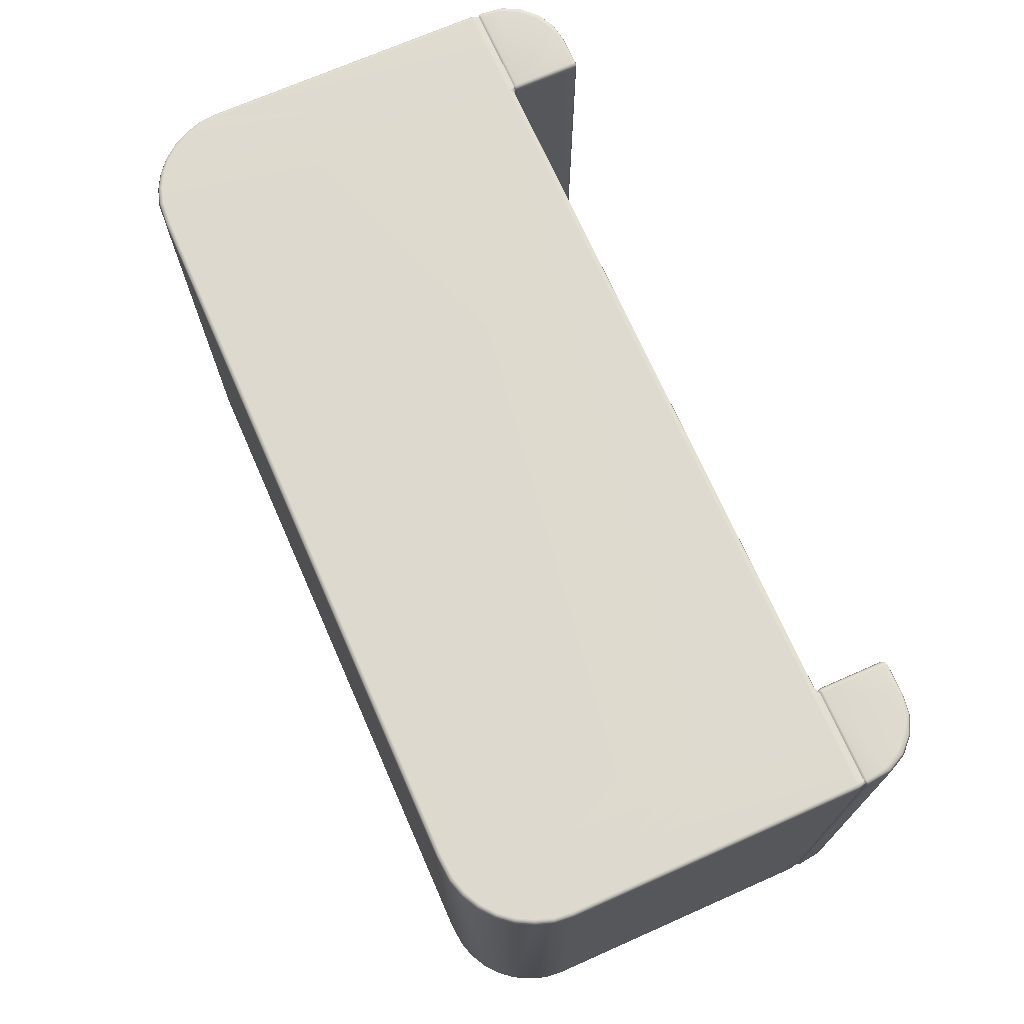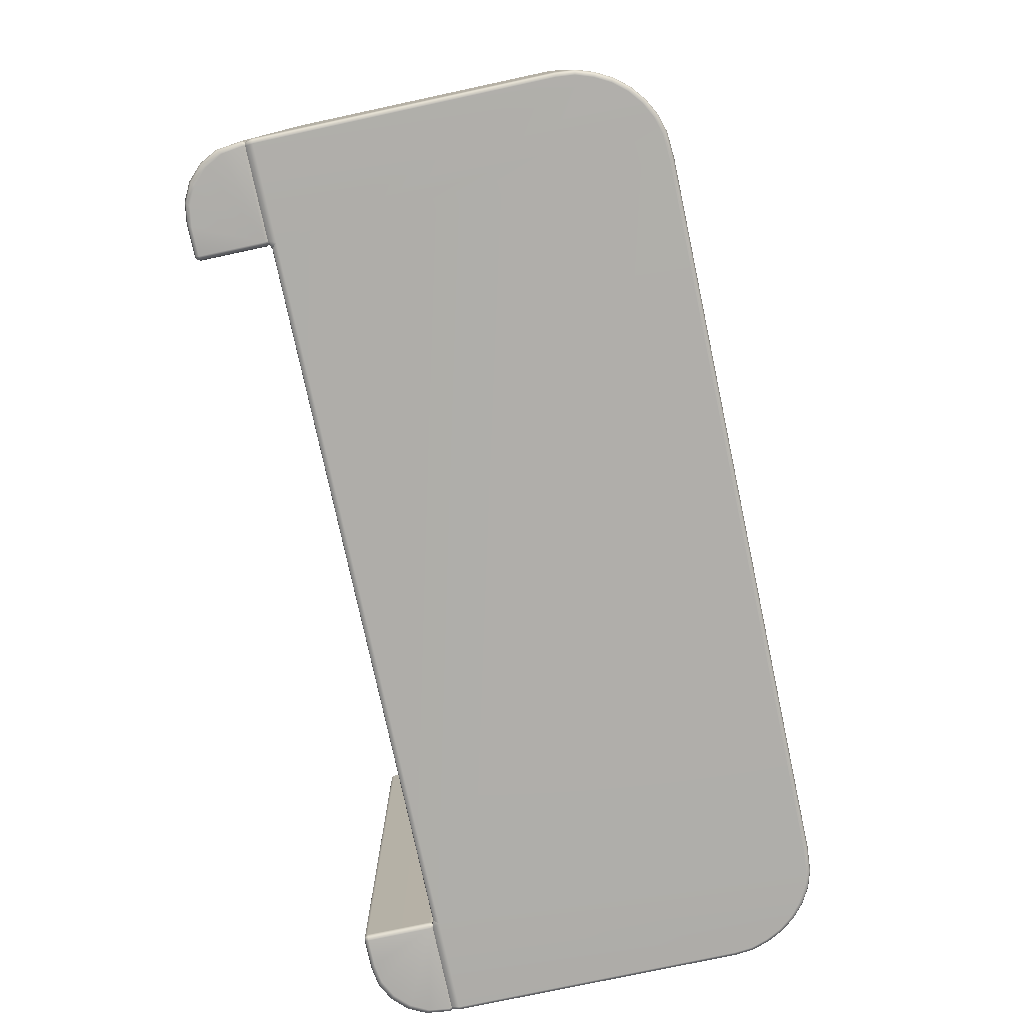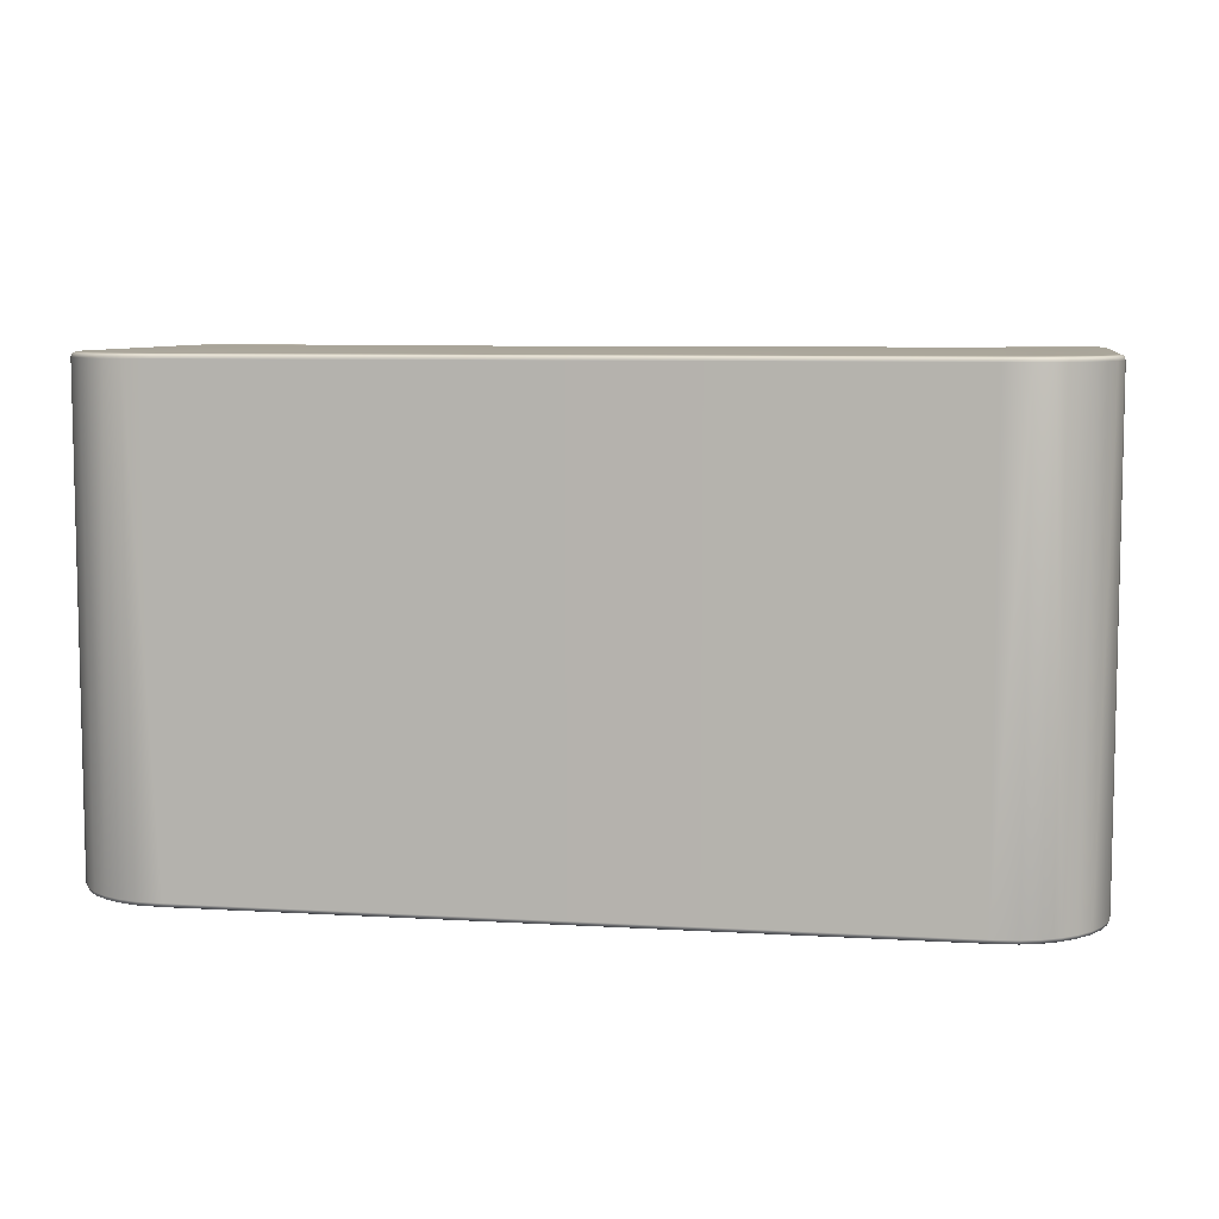
<metadata>
{"format":"obj","ext":"obj","renderer":"f3d","projection":"perspective","resolution":1024,"background":"white","views":[{"elev":71.0,"azim":66.2,"up":"+Z"},{"elev":-77.4,"azim":-77.9,"up":"+Z"},{"elev":7.4,"azim":9.6,"up":"+Z"}]}
</metadata>
<code>
g ENV_SY01_G9_Section4_Casing_05_B_MO_1
v -5.092 2.303 -3.417
v -5.115 2.29 -3.466
v 5.115 2.29 -3.466
v 5.092 2.303 -3.417
v 5.092 2.303 3.417
v -5.092 2.303 3.417
v 5.115 2.29 3.466
v -5.115 2.29 3.466
v 5.115 2.29 -3.466
v -5.115 2.29 -3.466
v -5.17 2.22 -3.487
v 5.17 2.22 -3.487
v -5.142 -3.31 -3.487
v -5.503 -3.284 -3.487
v -5.744 -3.212 -3.487
v 5.142 -3.31 -3.487
v 5.503 -3.284 -3.487
v 5.744 -3.212 -3.487
v -5.144 -3.359 -3.466
v -5.512 -3.333 -3.466
v 5.144 -3.359 -3.466
v 5.512 -3.333 -3.466
v -5.763 -3.258 -3.466
v 5.763 -3.258 -3.466
v -5.966 -3.092 -3.487
v -5.993 -3.134 -3.466
v -6.161 -2.932 -3.487
v -6.196 -2.967 -3.466
v 5.966 -3.092 -3.487
v 5.993 -3.134 -3.466
v 6.161 -2.932 -3.487
v 6.196 -2.967 -3.466
v -6.321 -2.737 -3.487
v -6.362 -2.765 -3.466
v -6.44 -2.513 -3.487
v -6.486 -2.533 -3.466
v 6.321 -2.737 -3.487
v 6.362 -2.765 -3.466
v 6.44 -2.513 -3.487
v 6.486 -2.533 -3.466
v -6.523 -2.272 -3.487
v -6.572 -2.282 -3.466
v -6.548 -2.015 -3.487
v -6.597 -2.017 -3.466
v -6.597 2.22 -3.466
v -6.548 2.22 -3.487
v -6.573 2.332 -3.443
v -6.541 2.332 -3.457
v -5.215 2.332 -3.457
v -5.115 2.29 -3.466
v -5.178 2.326 -3.443
v 6.523 -2.272 -3.487
v 6.572 -2.282 -3.466
v 6.548 -2.015 -3.487
v 6.597 -2.017 -3.466
v 6.597 2.22 -3.466
v 6.548 2.22 -3.487
v 6.573 2.332 -3.443
v 6.541 2.332 -3.457
v 5.215 2.332 -3.457
v 5.115 2.29 -3.466
v 5.178 2.326 -3.443
v 5.215 3.359 -3.466
v 5.174 3.35 -3.457
v 5.165 3.31 -3.466
v 5.215 3.31 -3.487
v 5.667 3.359 -3.466
v 5.215 2.368 -3.487
v 5.165 2.37 -3.466
v 5.178 2.326 -3.443
v 5.215 2.332 -3.457
v 5.617 3.31 -3.487
v 5.905 3.264 -3.487
v 5.954 3.314 -3.466
v 6.164 3.132 -3.487
v 6.214 3.181 -3.466
v 6.37 2.926 -3.487
v 6.42 2.975 -3.466
v 6.502 2.667 -3.487
v 6.552 2.716 -3.466
v 6.593 2.365 -3.466
v 6.543 2.365 -3.487
v 6.541 2.332 -3.457
v 6.573 2.332 -3.443
v 5.215 3.359 3.466
v 5.165 3.31 3.466
v 5.174 3.35 3.457
v 5.215 3.31 3.487
v 5.667 3.359 3.466
v 5.215 2.368 3.487
v 5.165 2.37 3.466
v 5.215 2.332 3.457
v 6.541 2.332 3.457
v 5.178 2.326 3.443
v 5.617 3.31 3.487
v 5.905 3.264 3.487
v 5.954 3.314 3.466
v 6.164 3.132 3.487
v 6.214 3.181 3.466
v 6.37 2.926 3.487
v 6.42 2.975 3.466
v 6.502 2.667 3.487
v 6.552 2.716 3.466
v 6.543 2.365 3.487
v 6.573 2.332 3.443
v 6.593 2.365 3.466
v 5.17 2.22 3.487
v -5.115 2.29 3.466
v 5.115 2.29 3.466
v -5.17 2.22 3.487
v 5.142 -3.31 3.487
v 5.744 -3.212 3.487
v 6.161 -2.932 3.487
v -5.142 -3.31 3.487
v -5.744 -3.212 3.487
v -6.161 -2.932 3.487
v 5.503 -3.284 3.487
v 5.144 -3.359 3.466
v 5.512 -3.333 3.466
v -5.144 -3.359 3.466
v 5.763 -3.258 3.466
v -5.503 -3.284 3.487
v -5.512 -3.333 3.466
v -5.763 -3.258 3.466
v 5.966 -3.092 3.487
v 5.993 -3.134 3.466
v 6.196 -2.967 3.466
v -5.966 -3.092 3.487
v -5.993 -3.134 3.466
v -6.196 -2.967 3.466
v 6.321 -2.737 3.487
v 6.362 -2.765 3.466
v 6.44 -2.513 3.487
v 6.486 -2.533 3.466
v 6.523 -2.272 3.487
v 6.572 -2.282 3.466
v 6.548 -2.015 3.487
v 6.597 -2.017 3.466
v 6.548 2.22 3.487
v 6.597 2.22 3.466
v 6.541 2.332 3.457
v 6.573 2.332 3.443
v 5.215 2.332 3.457
v 5.178 2.326 3.443
v 5.115 2.29 3.466
v 6.588 2.331 -3.411
v 6.573 2.332 -3.443
v 6.597 2.22 -3.466
v 6.618 2.22 -3.417
v 6.588 2.331 3.411
v 6.618 -2.018 -3.417
v 6.597 -2.017 -3.466
v 6.618 2.22 3.417
v 6.573 2.332 3.443
v 6.597 2.22 3.466
v 6.597 -2.017 3.466
v 6.592 -2.287 -3.417
v 6.572 -2.282 -3.466
v 6.618 -2.018 3.417
v 6.592 -2.287 3.417
v 6.572 -2.282 3.466
v 6.505 -2.541 -3.417
v 6.486 -2.533 -3.466
v 6.505 -2.541 3.417
v 6.486 -2.533 3.466
v 6.379 -2.776 -3.417
v 6.362 -2.765 -3.466
v 6.379 -2.776 3.417
v 6.362 -2.765 3.466
v 6.21 -2.982 -3.417
v 6.196 -2.967 -3.466
v 6.21 -2.982 3.417
v 6.196 -2.967 3.466
v 6.005 -3.151 -3.417
v 5.993 -3.134 -3.466
v 6.005 -3.151 3.417
v 5.993 -3.134 3.466
v 5.771 -3.277 3.417
v 5.763 -3.258 3.466
v 5.771 -3.277 -3.417
v 5.763 -3.258 -3.466
v 5.516 -3.353 -3.417
v 5.512 -3.333 -3.466
v 5.516 -3.353 3.417
v 5.512 -3.333 3.466
v 5.145 -3.38 -3.417
v 5.144 -3.359 -3.466
v 5.145 -3.38 3.417
v 5.144 -3.359 3.466
v -5.144 -3.359 3.466
v -5.145 -3.38 3.417
v -5.512 -3.333 3.466
v -5.145 -3.38 -3.417
v -5.144 -3.359 -3.466
v -5.512 -3.333 -3.466
v -5.516 -3.353 3.417
v -5.763 -3.258 3.466
v -5.516 -3.353 -3.417
v -5.763 -3.258 -3.466
v -5.771 -3.277 3.417
v -5.993 -3.134 3.466
v -5.771 -3.277 -3.417
v -5.993 -3.134 -3.466
v -6.005 -3.151 -3.417
v -6.196 -2.967 -3.466
v -6.005 -3.151 3.417
v -6.196 -2.967 3.466
v -6.21 -2.982 3.417
v -6.362 -2.765 3.466
v -6.21 -2.982 -3.417
v -6.362 -2.765 -3.466
v -6.379 -2.776 3.417
v -6.486 -2.533 3.466
v -6.379 -2.776 -3.417
v -6.486 -2.533 -3.466
v -6.505 -2.541 3.417
v -6.572 -2.282 3.466
v -6.505 -2.541 -3.417
v -6.572 -2.282 -3.466
v -6.592 -2.287 3.417
v -6.597 -2.017 3.466
v -6.592 -2.287 -3.417
v -6.597 -2.017 -3.466
v -6.618 -2.018 3.417
v -6.618 -2.018 -3.417
v -6.597 2.22 -3.466
v -6.618 2.22 3.417
v -6.597 2.22 3.466
v -6.573 2.332 3.443
v -6.588 2.331 3.411
v -6.618 2.22 -3.417
v -6.588 2.331 -3.411
v -6.573 2.332 -3.443
v 5.16 2.324 3.411
v 5.178 2.326 3.443
v 5.115 2.29 3.466
v 5.092 2.303 3.417
v 5.16 2.323 -3.411
v 5.092 2.303 -3.417
v 5.178 2.326 -3.443
v 5.115 2.29 -3.466
v 5.165 2.37 -3.466
v 5.16 2.323 -3.411
v 5.178 2.326 -3.443
v 5.145 2.371 -3.417
v 5.16 2.324 3.411
v 5.145 3.31 -3.417
v 5.165 3.31 -3.466
v 5.145 2.371 3.417
v 5.178 2.326 3.443
v 5.165 2.37 3.466
v 5.145 3.31 3.417
v 5.165 3.31 3.466
v 5.165 3.359 -3.417
v 5.174 3.35 -3.457
v 5.215 3.359 -3.466
v 5.165 3.359 3.417
v 5.174 3.35 3.457
v 5.215 3.359 3.466
v 5.215 3.38 -3.417
v 5.215 3.38 3.417
v 5.687 3.38 3.417
v 5.667 3.359 3.466
v 5.954 3.314 3.466
v 5.687 3.38 -3.417
v 5.667 3.359 -3.466
v 5.954 3.314 -3.466
v 5.975 3.334 -3.417
v 6.214 3.181 -3.466
v 5.975 3.334 3.417
v 6.214 3.181 3.466
v 6.234 3.202 -3.417
v 6.42 2.975 -3.466
v 6.234 3.202 3.417
v 6.42 2.975 3.466
v 6.44 2.996 -3.417
v 6.552 2.716 -3.466
v 6.44 2.996 3.417
v 6.552 2.716 3.466
v 6.572 2.737 -3.417
v 6.572 2.737 3.417
v 6.593 2.365 3.466
v 6.614 2.365 -3.417
v 6.593 2.365 -3.466
v 6.573 2.332 -3.443
v 6.588 2.331 -3.411
v 6.614 2.365 3.417
v 6.588 2.331 3.411
v 6.573 2.332 3.443
v -5.215 3.359 -3.466
v -5.165 3.31 -3.466
v -5.174 3.35 -3.457
v -5.215 3.31 -3.487
v -5.667 3.359 -3.466
v -5.215 2.368 -3.487
v -5.165 2.37 -3.466
v -5.178 2.326 -3.443
v -5.215 2.332 -3.457
v -5.617 3.31 -3.487
v -5.905 3.264 -3.487
v -5.954 3.314 -3.466
v -6.164 3.132 -3.487
v -6.214 3.181 -3.466
v -6.37 2.926 -3.487
v -6.42 2.975 -3.466
v -6.502 2.667 -3.487
v -6.552 2.716 -3.466
v -6.593 2.365 -3.466
v -6.543 2.365 -3.487
v -6.541 2.332 -3.457
v -6.573 2.332 -3.443
v -5.215 3.359 3.466
v -5.174 3.35 3.457
v -5.165 3.31 3.466
v -5.215 3.31 3.487
v -5.667 3.359 3.466
v -5.215 2.368 3.487
v -5.165 2.37 3.466
v -5.215 2.332 3.457
v -6.541 2.332 3.457
v -5.178 2.326 3.443
v -5.617 3.31 3.487
v -5.905 3.264 3.487
v -5.954 3.314 3.466
v -6.164 3.132 3.487
v -6.214 3.181 3.466
v -6.37 2.926 3.487
v -6.42 2.975 3.466
v -6.502 2.667 3.487
v -6.552 2.716 3.466
v -6.543 2.365 3.487
v -6.573 2.332 3.443
v -6.593 2.365 3.466
v -5.16 2.324 3.411
v -5.115 2.29 3.466
v -5.178 2.326 3.443
v -5.092 2.303 3.417
v -5.16 2.323 -3.411
v -5.092 2.303 -3.417
v -5.178 2.326 -3.443
v -5.115 2.29 -3.466
v -5.165 2.37 -3.466
v -5.178 2.326 -3.443
v -5.16 2.323 -3.411
v -5.145 2.371 -3.417
v -5.16 2.324 3.411
v -5.145 3.31 -3.417
v -5.165 3.31 -3.466
v -5.145 2.371 3.417
v -5.178 2.326 3.443
v -5.165 2.37 3.466
v -5.145 3.31 3.417
v -5.165 3.31 3.466
v -5.165 3.359 -3.417
v -5.174 3.35 -3.457
v -5.215 3.359 -3.466
v -5.165 3.359 3.417
v -5.174 3.35 3.457
v -5.215 3.359 3.466
v -5.215 3.38 -3.417
v -5.215 3.38 3.417
v -5.687 3.38 3.417
v -5.667 3.359 3.466
v -5.954 3.314 3.466
v -5.687 3.38 -3.417
v -5.667 3.359 -3.466
v -5.954 3.314 -3.466
v -5.975 3.334 -3.417
v -6.214 3.181 -3.466
v -5.975 3.334 3.417
v -6.214 3.181 3.466
v -6.234 3.202 -3.417
v -6.42 2.975 -3.466
v -6.234 3.202 3.417
v -6.42 2.975 3.466
v -6.44 2.996 -3.417
v -6.552 2.716 -3.466
v -6.44 2.996 3.417
v -6.552 2.716 3.466
v -6.572 2.737 -3.417
v -6.572 2.737 3.417
v -6.593 2.365 3.466
v -6.614 2.365 -3.417
v -6.593 2.365 -3.466
v -6.573 2.332 -3.443
v -6.588 2.331 -3.411
v -6.614 2.365 3.417
v -6.588 2.331 3.411
v -6.573 2.332 3.443
v -5.178 2.326 3.443
v -5.115 2.29 3.466
v -5.215 2.332 3.457
v -6.548 2.22 3.487
v -6.541 2.332 3.457
v -6.597 2.22 3.466
v -6.573 2.332 3.443
v -6.597 -2.017 3.466
v -6.548 -2.015 3.487
v -6.572 -2.282 3.466
v -6.523 -2.272 3.487
v -6.486 -2.533 3.466
v -6.44 -2.513 3.487
v -6.362 -2.765 3.466
v -6.321 -2.737 3.487
g ENV_SY01_G9_Section4_Casing_05_B_MO_1_0
f 3 2 1
f 4 3 1
f 4 1 5
f 1 6 5
f 5 6 7
f 6 8 7
f 11 10 9
f 12 11 9
f 13 11 12
f 13 14 11
f 14 15 11
f 16 13 12
f 17 16 12
f 18 17 12
f 14 13 19
f 19 13 16
f 20 14 19
f 14 20 15
f 21 19 16
f 16 17 21
f 17 22 21
f 22 17 18
f 20 23 15
f 24 22 18
f 25 15 23
f 26 25 23
f 15 25 27
f 25 26 27
f 26 28 27
f 11 15 27
f 18 29 24
f 29 30 24
f 29 18 31
f 30 29 31
f 32 30 31
f 18 12 31
f 27 28 33
f 28 34 33
f 33 35 27
f 33 34 35
f 35 11 27
f 34 36 35
f 32 31 37
f 38 32 37
f 39 37 31
f 38 37 39
f 12 39 31
f 40 38 39
f 35 36 41
f 36 42 41
f 41 43 35
f 41 42 43
f 43 11 35
f 42 44 43
f 43 44 45
f 46 43 45
f 11 43 46
f 46 45 47
f 48 46 47
f 46 48 11
f 48 49 11
f 50 11 49
f 51 50 49
f 40 39 52
f 53 40 52
f 54 52 39
f 53 52 54
f 55 53 54
f 55 54 56
f 12 54 39
f 54 57 56
f 54 12 57
f 56 57 58
f 57 59 58
f 59 57 12
f 60 59 12
f 12 61 60
f 61 62 60
f 65 64 63
f 66 65 63
f 66 63 67
f 65 66 68
f 69 65 68
f 70 69 68
f 71 70 68
f 72 66 67
f 68 66 72
f 73 72 67
f 68 72 73
f 74 73 67
f 75 73 74
f 68 73 75
f 76 75 74
f 77 75 76
f 68 75 77
f 78 77 76
f 79 77 78
f 68 77 79
f 80 79 78
f 80 81 79
f 68 82 71
f 82 68 79
f 81 82 79
f 82 83 71
f 83 82 81
f 84 83 81
f 87 86 85
f 86 88 85
f 85 88 89
f 88 86 90
f 86 91 90
f 90 91 92
f 92 93 90
f 91 94 92
f 88 95 89
f 95 88 90
f 95 96 89
f 96 95 90
f 96 97 89
f 96 98 97
f 98 96 90
f 98 99 97
f 98 100 99
f 100 98 90
f 100 101 99
f 100 102 101
f 102 100 90
f 102 103 101
f 93 104 90
f 102 90 104
f 103 102 104
f 104 93 105
f 106 103 104
f 106 104 105
f 109 108 107
f 108 110 107
f 107 110 111
f 107 111 112
f 107 112 113
f 110 114 111
f 114 110 115
f 115 110 116
f 111 117 112
f 117 111 118
f 111 114 118
f 119 117 118
f 117 119 112
f 114 120 118
f 119 121 112
f 114 122 120
f 122 114 115
f 122 123 120
f 123 122 115
f 124 123 115
f 125 112 121
f 126 125 121
f 112 125 113
f 125 126 113
f 126 127 113
f 115 128 124
f 128 129 124
f 128 115 116
f 129 128 116
f 130 129 116
f 113 127 131
f 127 132 131
f 131 133 113
f 131 132 133
f 132 134 133
f 133 107 113
f 133 134 135
f 133 135 107
f 134 136 135
f 135 136 137
f 135 137 107
f 136 138 137
f 139 137 138
f 139 107 137
f 140 139 138
f 141 139 140
f 142 141 140
f 139 141 143
f 107 139 143
f 143 144 107
f 144 145 107
f 148 147 146
f 149 148 146
f 146 150 149
f 148 149 151
f 152 148 151
f 150 153 149
f 149 153 151
f 150 154 153
f 154 155 153
f 155 156 153
f 151 157 152
f 157 158 152
f 153 159 151
f 156 159 153
f 151 159 157
f 160 159 156
f 159 160 157
f 161 160 156
f 157 162 158
f 157 160 162
f 162 163 158
f 164 160 161
f 160 164 162
f 165 164 161
f 162 166 163
f 162 164 166
f 166 167 163
f 168 164 165
f 164 168 166
f 169 168 165
f 166 170 167
f 166 168 170
f 170 171 167
f 172 168 169
f 168 172 170
f 173 172 169
f 170 174 171
f 170 172 174
f 174 175 171
f 176 172 173
f 172 176 174
f 177 176 173
f 176 177 178
f 176 178 174
f 177 179 178
f 175 174 180
f 178 180 174
f 181 175 180
f 180 182 181
f 180 178 182
f 182 183 181
f 184 178 179
f 178 184 182
f 185 184 179
f 183 182 186
f 182 184 186
f 187 183 186
f 184 185 188
f 184 188 186
f 185 189 188
f 189 190 188
f 190 191 188
f 188 191 186
f 190 192 191
f 186 193 187
f 191 193 186
f 193 194 187
f 195 194 193
f 192 196 191
f 191 196 193
f 196 192 197
f 198 195 193
f 196 198 193
f 195 198 199
f 200 196 197
f 196 200 198
f 197 201 200
f 198 202 199
f 200 202 198
f 203 199 202
f 204 203 202
f 202 200 204
f 203 204 205
f 201 206 200
f 200 206 204
f 206 201 207
f 208 206 207
f 206 208 204
f 208 207 209
f 204 210 205
f 208 210 204
f 205 210 211
f 212 208 209
f 208 212 210
f 212 209 213
f 210 214 211
f 212 214 210
f 211 214 215
f 216 212 213
f 212 216 214
f 216 213 217
f 214 218 215
f 216 218 214
f 215 218 219
f 220 216 217
f 216 220 218
f 220 217 221
f 218 222 219
f 220 222 218
f 219 222 223
f 224 220 221
f 220 224 222
f 222 225 223
f 224 225 222
f 226 223 225
f 224 221 227
f 224 227 225
f 221 228 227
f 228 229 227
f 229 230 227
f 227 231 225
f 227 230 231
f 231 226 225
f 230 232 231
f 226 231 232
f 233 226 232
f 236 235 234
f 237 236 234
f 237 234 238
f 239 237 238
f 239 238 240
f 241 239 240
f 244 243 242
f 243 245 242
f 243 246 245
f 245 247 242
f 247 248 242
f 246 249 245
f 245 249 247
f 246 250 249
f 250 251 249
f 252 249 251
f 249 252 247
f 253 252 251
f 247 254 248
f 247 252 254
f 254 255 248
f 256 255 254
f 257 252 253
f 252 257 254
f 258 257 253
f 258 259 257
f 260 256 254
f 254 257 260
f 259 261 257
f 257 261 260
f 261 259 262
f 261 262 260
f 259 263 262
f 262 263 264
f 256 260 265
f 262 265 260
f 266 256 265
f 266 265 267
f 265 268 267
f 265 262 268
f 267 268 269
f 270 262 264
f 262 270 268
f 270 264 271
f 268 272 269
f 268 270 272
f 269 272 273
f 274 270 271
f 270 274 272
f 274 271 275
f 272 276 273
f 272 274 276
f 273 276 277
f 278 274 275
f 274 278 276
f 278 275 279
f 276 280 277
f 276 278 280
f 281 278 279
f 278 281 280
f 281 279 282
f 280 283 277
f 283 280 281
f 283 284 277
f 285 284 283
f 286 285 283
f 287 283 281
f 283 287 286
f 287 281 282
f 287 288 286
f 287 282 288
f 282 289 288
f 292 291 290
f 291 293 290
f 290 293 294
f 293 291 295
f 291 296 295
f 296 297 295
f 297 298 295
f 293 299 294
f 293 295 299
f 299 300 294
f 300 299 295
f 300 301 294
f 300 302 301
f 300 295 302
f 302 303 301
f 302 304 303
f 304 302 295
f 304 305 303
f 304 306 305
f 304 295 306
f 306 307 305
f 308 307 306
f 309 295 298
f 295 309 306
f 309 308 306
f 310 309 298
f 309 310 308
f 310 311 308
f 314 313 312
f 315 314 312
f 315 312 316
f 314 315 317
f 318 314 317
f 318 317 319
f 320 319 317
f 321 318 319
f 322 315 316
f 315 322 317
f 323 322 316
f 322 323 317
f 324 323 316
f 325 323 324
f 323 325 317
f 326 325 324
f 327 325 326
f 325 327 317
f 328 327 326
f 329 327 328
f 317 327 329
f 330 329 328
f 331 320 317
f 317 329 331
f 329 330 331
f 320 331 332
f 330 333 331
f 331 333 332
f 336 335 334
f 335 337 334
f 334 337 338
f 337 339 338
f 338 339 340
f 339 341 340
f 344 343 342
f 345 344 342
f 346 344 345
f 347 345 342
f 348 347 342
f 349 346 345
f 349 345 347
f 350 346 349
f 351 350 349
f 349 352 351
f 352 349 347
f 352 353 351
f 354 347 348
f 352 347 354
f 355 354 348
f 355 356 354
f 352 357 353
f 357 352 354
f 357 358 353
f 359 358 357
f 356 360 354
f 357 354 360
f 361 359 357
f 361 357 360
f 359 361 362
f 362 361 360
f 363 359 362
f 363 362 364
f 360 356 365
f 365 362 360
f 356 366 365
f 365 366 367
f 368 365 367
f 362 365 368
f 368 367 369
f 362 370 364
f 370 362 368
f 364 370 371
f 372 368 369
f 370 368 372
f 372 369 373
f 370 374 371
f 374 370 372
f 371 374 375
f 376 372 373
f 374 372 376
f 376 373 377
f 374 378 375
f 378 374 376
f 375 378 379
f 380 376 377
f 378 376 380
f 378 381 379
f 381 378 380
f 379 381 382
f 383 380 377
f 380 383 381
f 384 383 377
f 384 385 383
f 385 386 383
f 383 387 381
f 387 383 386
f 381 387 382
f 388 387 386
f 382 387 388
f 389 382 388
f 391 390 110
f 390 392 110
f 393 110 392
f 394 393 392
f 393 394 395
f 394 396 395
f 393 395 397
f 398 393 397
f 110 393 398
f 397 399 398
f 399 400 398
f 398 400 110
f 399 401 400
f 400 402 110
f 401 402 400
f 110 402 116
f 401 403 402
f 402 404 116
f 403 404 402
f 130 116 404
f 403 130 404

</code>
